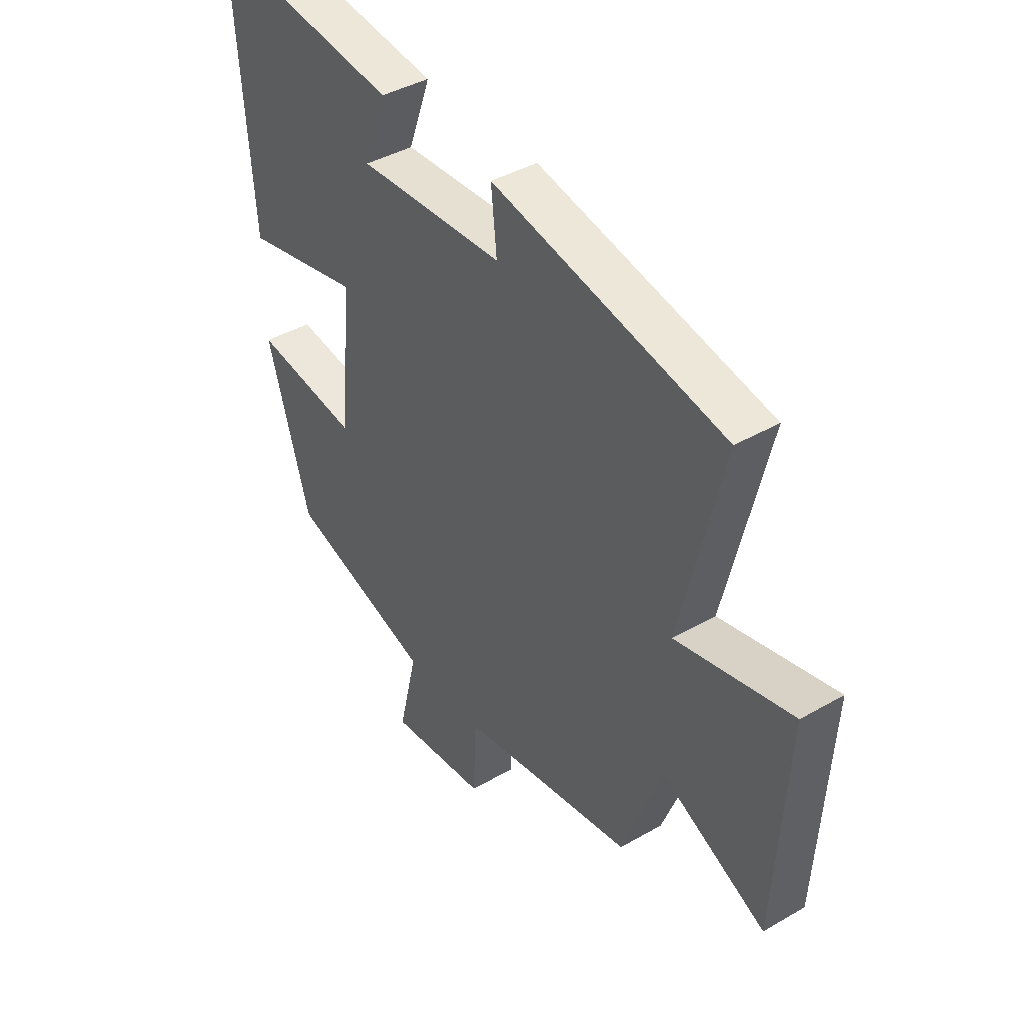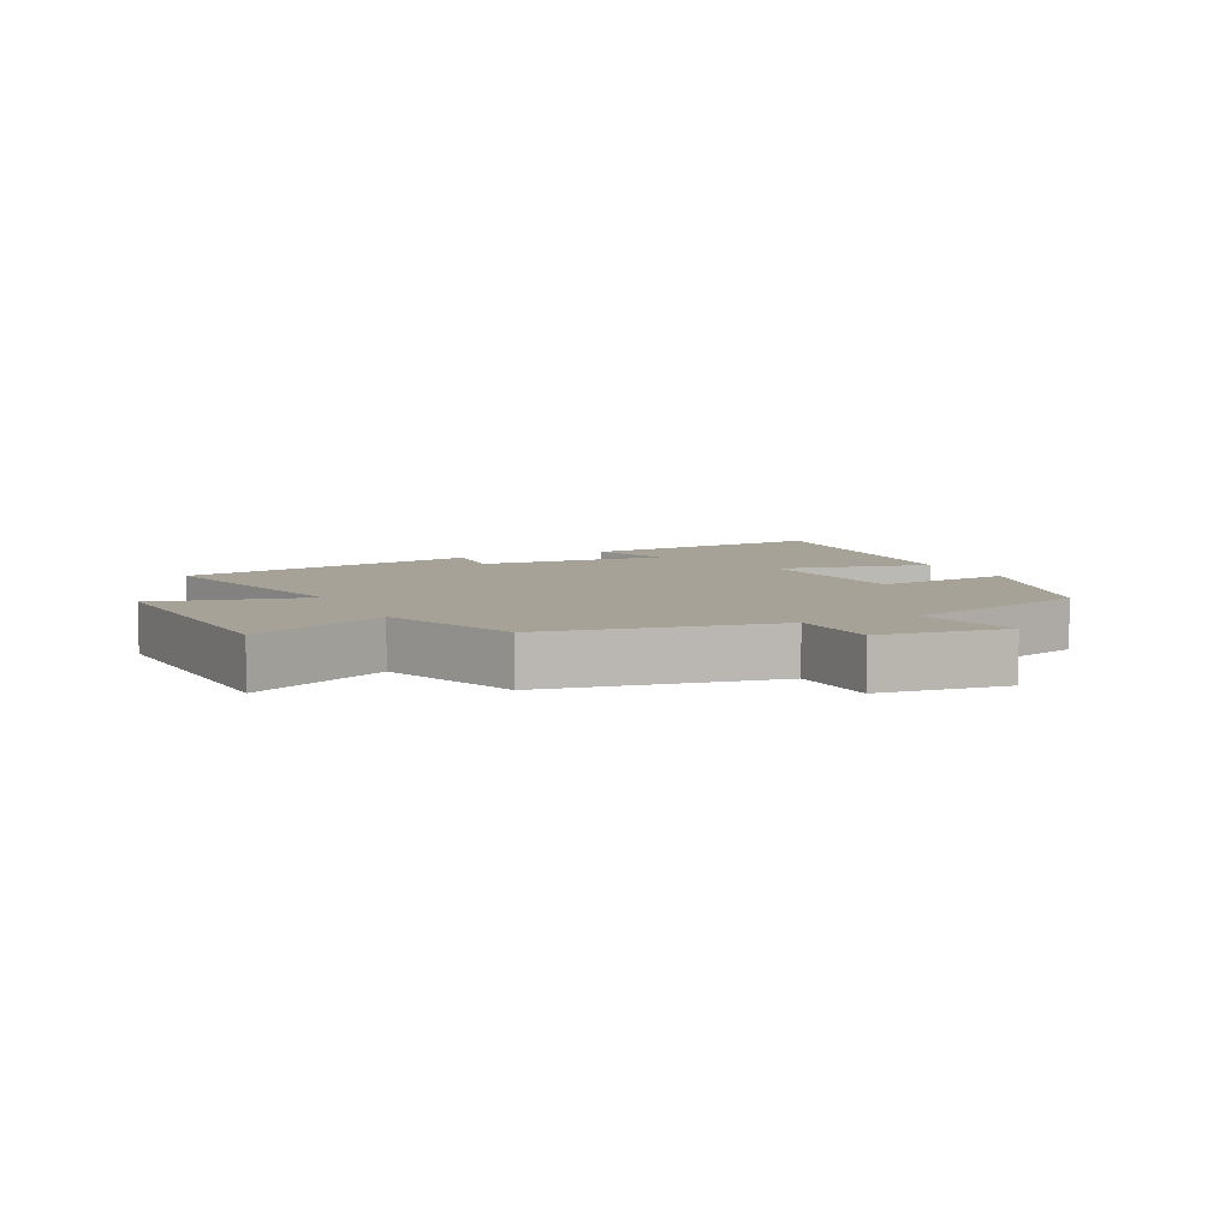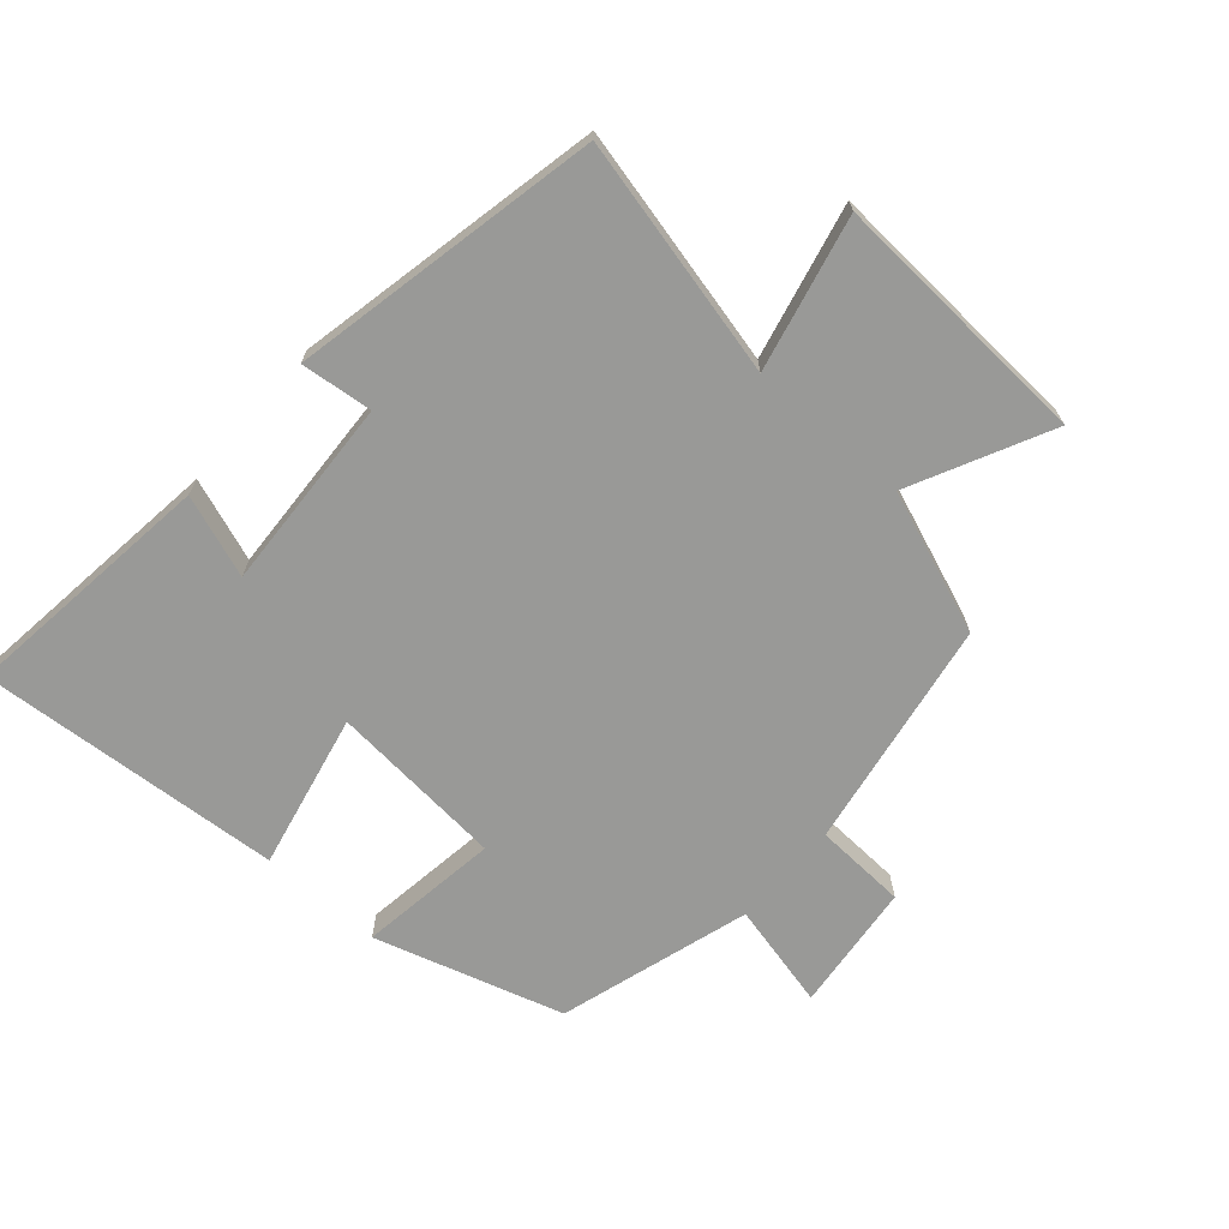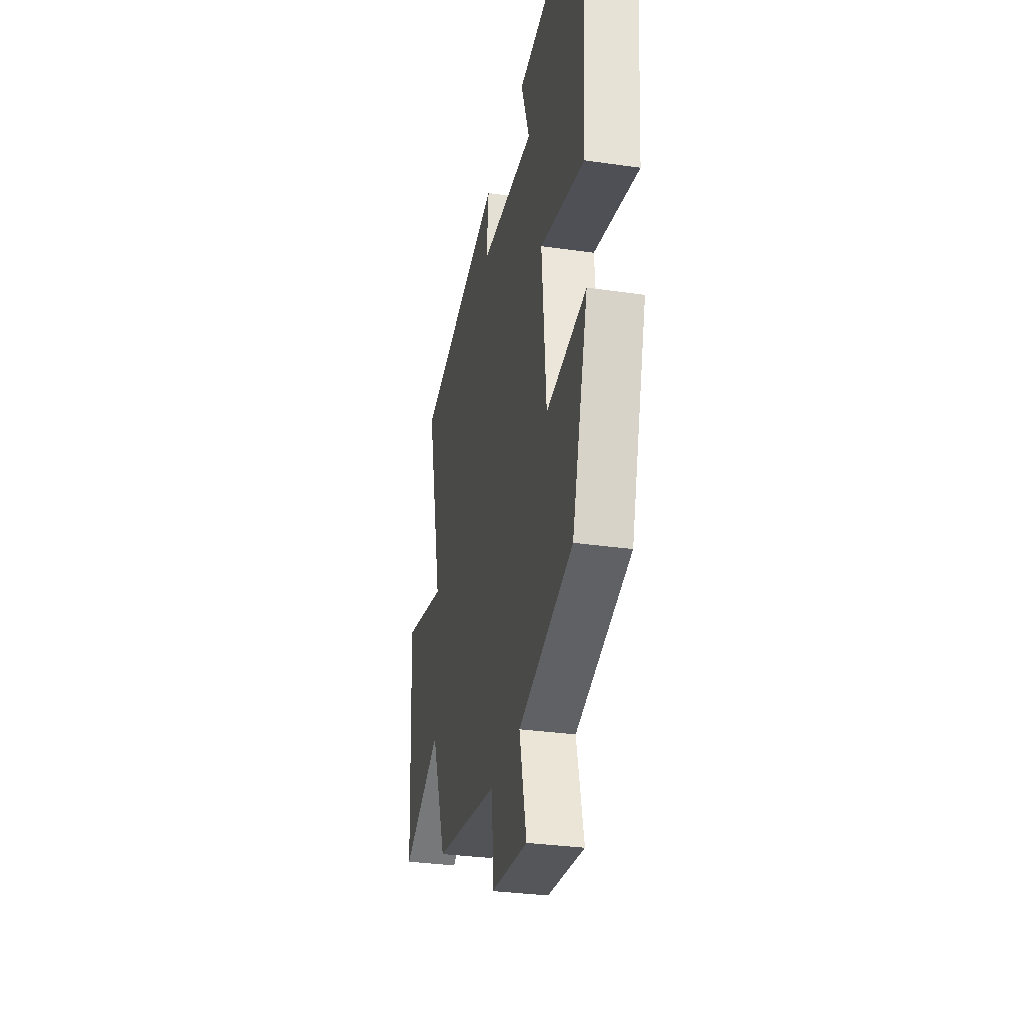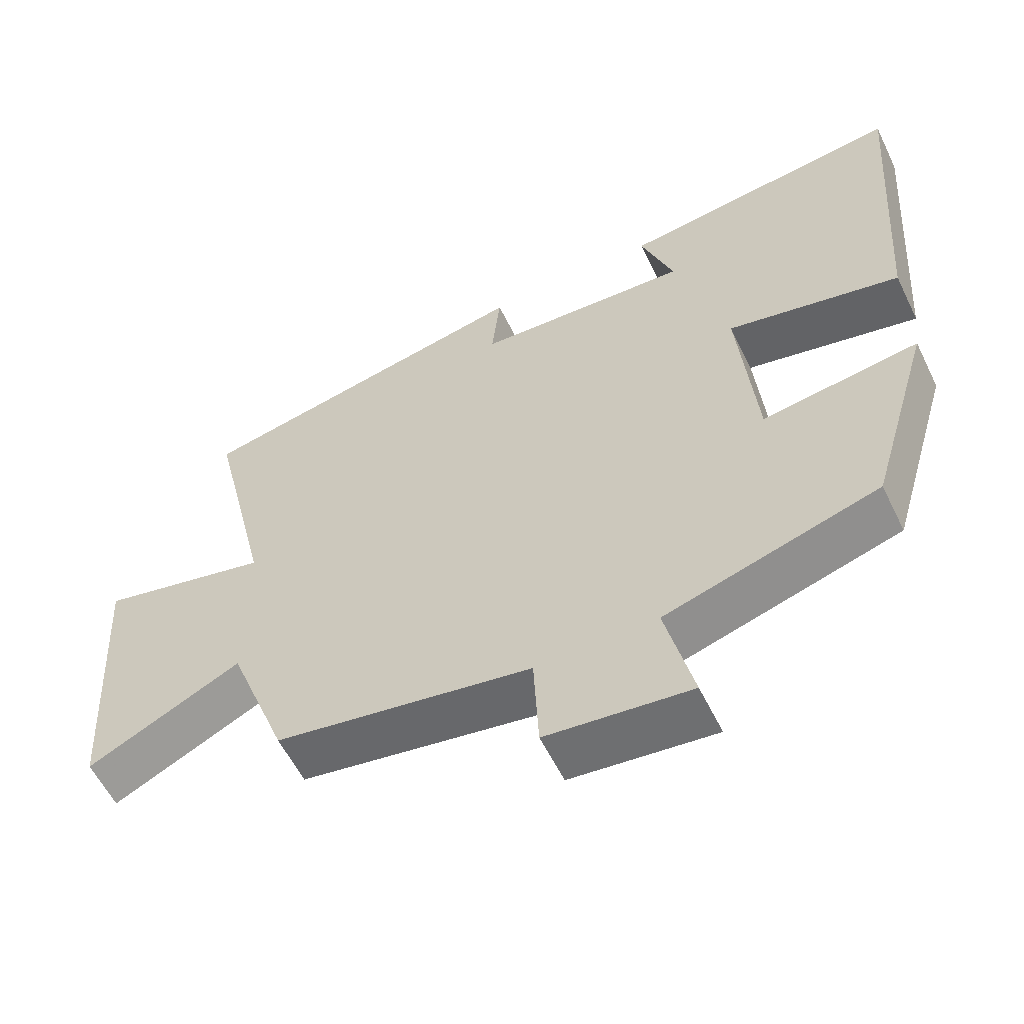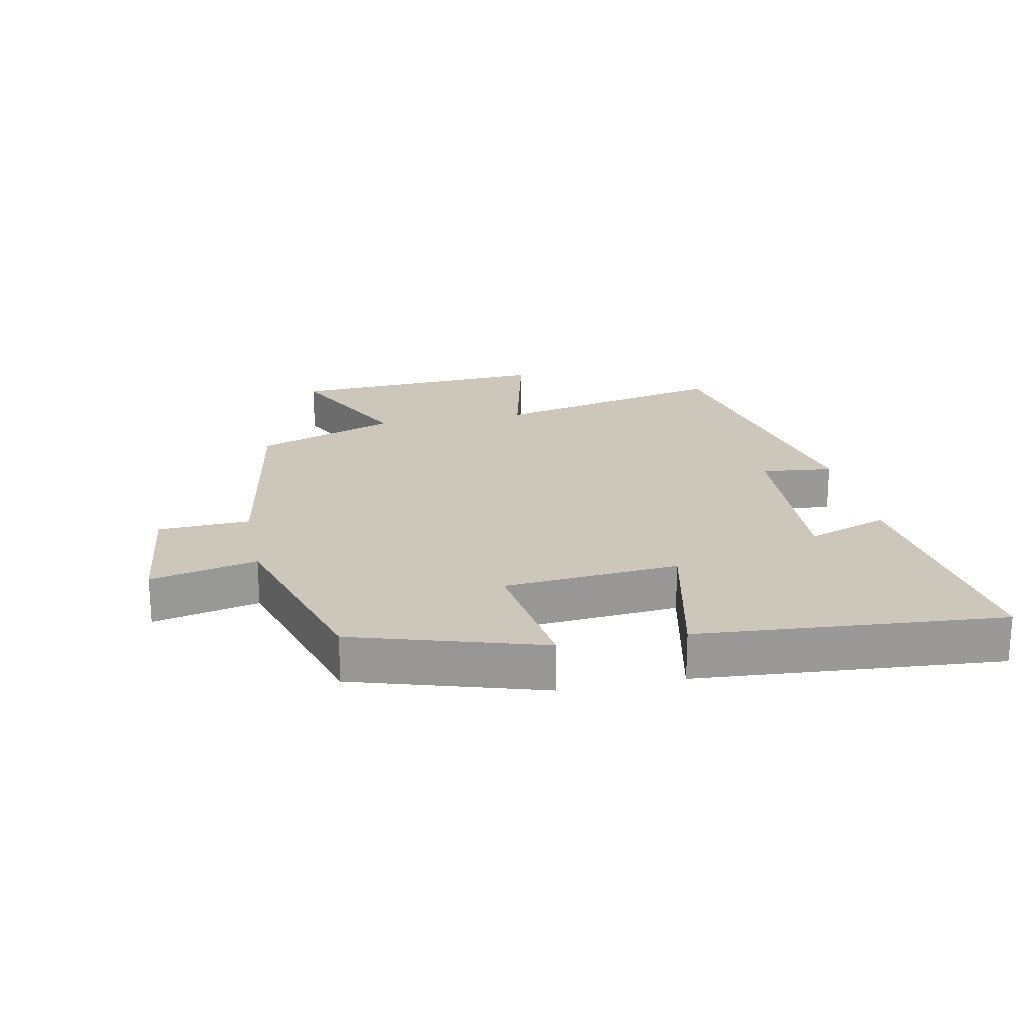
<metadata>
{"format":"obj","ext":"obj","renderer":"f3d","projection":"perspective","resolution":1024,"background":"white","views":[{"elev":40.9,"azim":54.8,"up":"+Z"},{"elev":6.6,"azim":154.6,"up":"+Y"},{"elev":-68.8,"azim":48.8,"up":"+Y"},{"elev":-31.3,"azim":-101.6,"up":"+Z"},{"elev":-58.0,"azim":-154.1,"up":"+Z"},{"elev":21.3,"azim":-101.3,"up":"+Y"}]}
</metadata>
<code>
v -0.535 0.07 0.549
v -0.137 0.07 0.5
v -0.183 0.07 0.372
v 0.119 0.07 0.388
v 0.107 0.07 0.5
v 0.587 0.07 0.402
v 0.5 0.07 0.031
v 0.74 0.07 0.087
v 0.716 0.07 -0.325
v 0.5 0.07 -0.219
v 0.417 0.07 -0.439
v 0.057 0.07 -0.5
v 0.05 0.07 -0.644
v -0.152 0.07 -0.666
v -0.113 0.07 -0.5
v -0.412 0.07 -0.41
v -0.5 0.07 -0.116
v -0.281 0.07 -0.147
v -0.257 0.07 0.127
v -0.5 0.07 0.074
v -0.535 0 0.549
v -0.137 0 0.5
v -0.183 0 0.372
v 0.119 0 0.388
v 0.107 0 0.5
v 0.587 0 0.402
v 0.5 0 0.031
v 0.74 0 0.087
v 0.716 0 -0.325
v 0.5 0 -0.219
v 0.417 0 -0.439
v 0.057 0 -0.5
v 0.05 0 -0.644
v -0.152 0 -0.666
v -0.113 0 -0.5
v -0.412 0 -0.41
v -0.5 0 -0.116
v -0.281 0 -0.147
v -0.257 0 0.127
v -0.5 0 0.074
f 19 20 1
f 15 16 17 18
f 15 18 19
f 12 13 14 15
f 10 11 12 15
f 10 15 19
f 7 8 9 10
f 7 10 19
f 4 5 6 7
f 3 4 7 19
f 1 2 3
f 1 3 19
f 21 40 39
f 38 37 36 35
f 39 38 35
f 35 34 33 32
f 35 32 31 30
f 39 35 30
f 30 29 28 27
f 39 30 27
f 27 26 25 24
f 39 27 24 23
f 23 22 21
f 39 23 21
f 1 21 22 2
f 2 22 23 3
f 3 23 24 4
f 4 24 25 5
f 5 25 26 6
f 6 26 27 7
f 7 27 28 8
f 8 28 29 9
f 9 29 30 10
f 10 30 31 11
f 11 31 32 12
f 12 32 33 13
f 13 33 34 14
f 14 34 35 15
f 15 35 36 16
f 16 36 37 17
f 17 37 38 18
f 18 38 39 19
f 19 39 40 20
f 20 40 21 1

</code>
